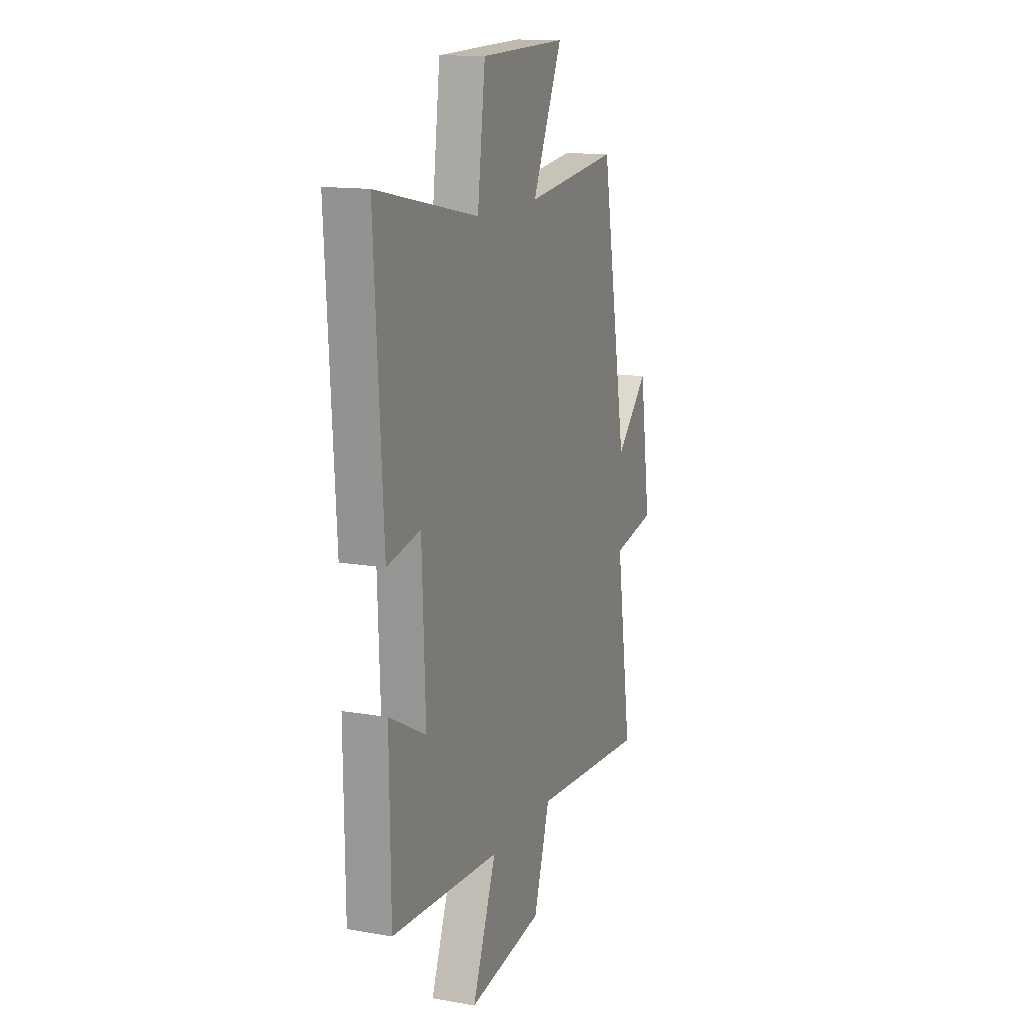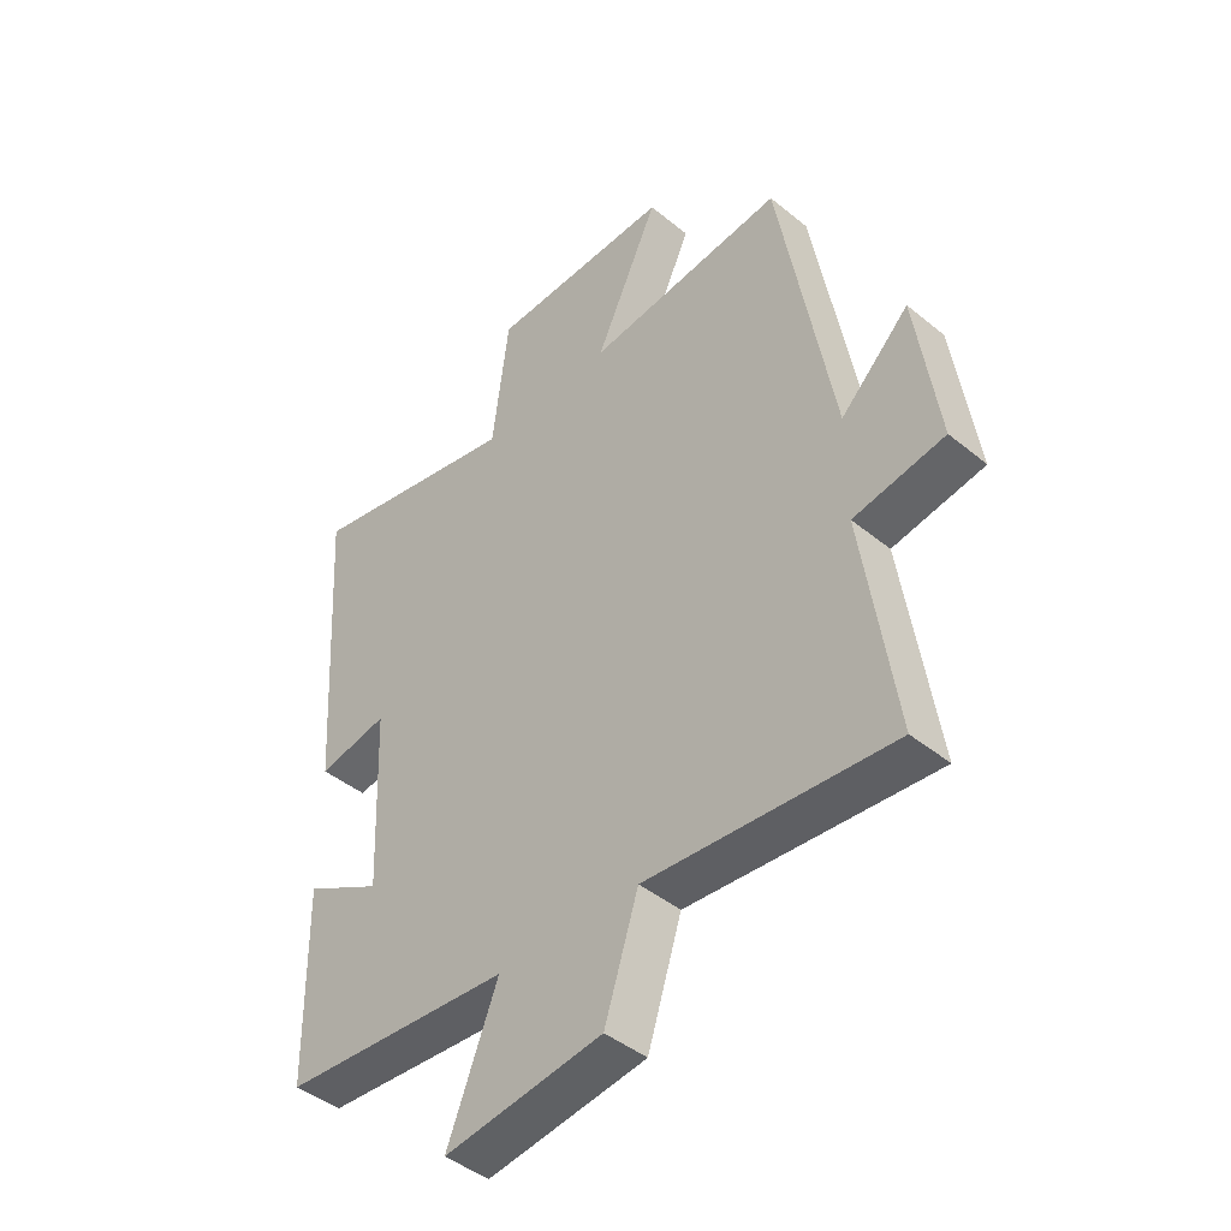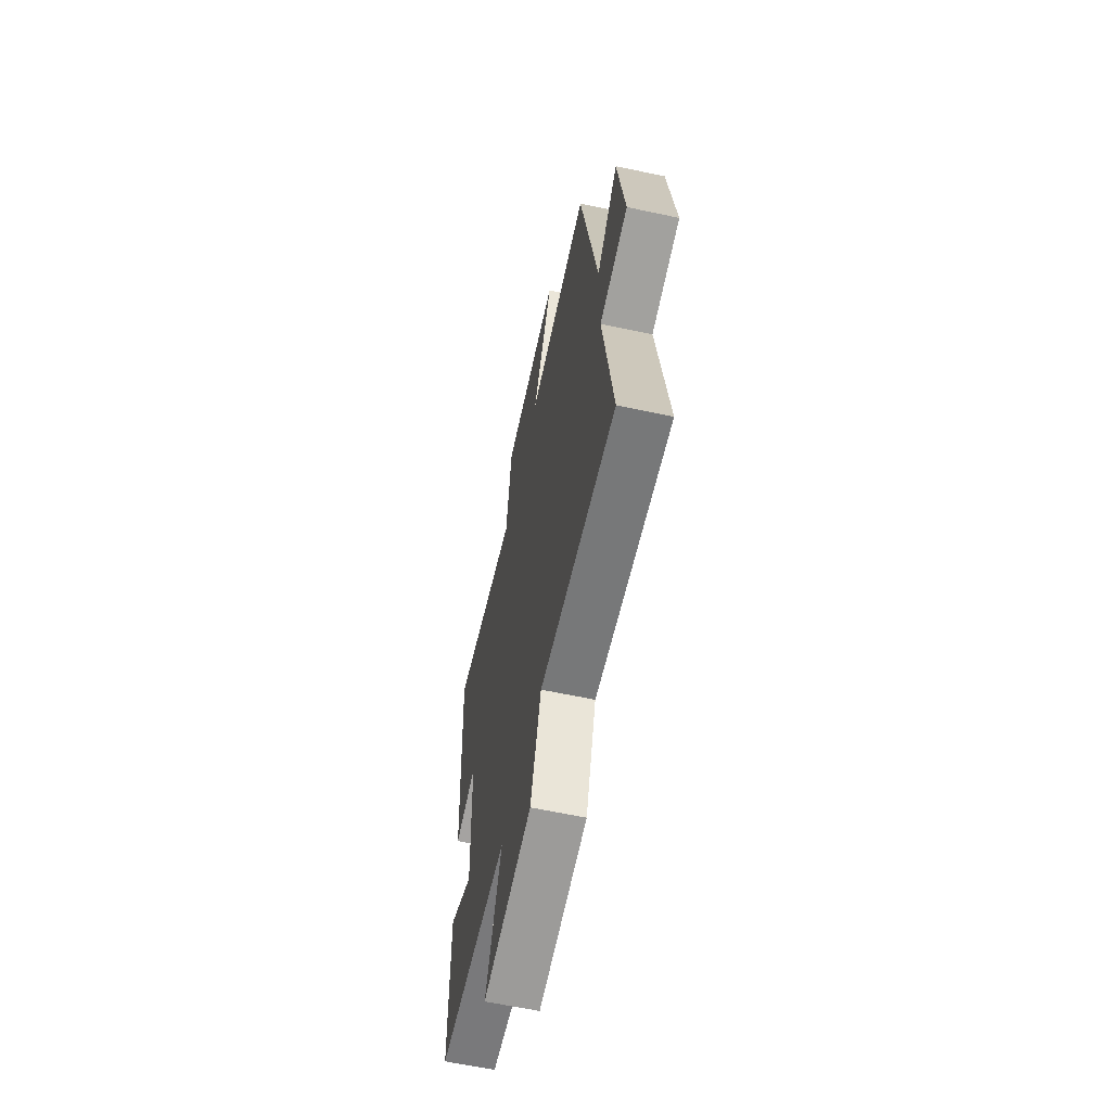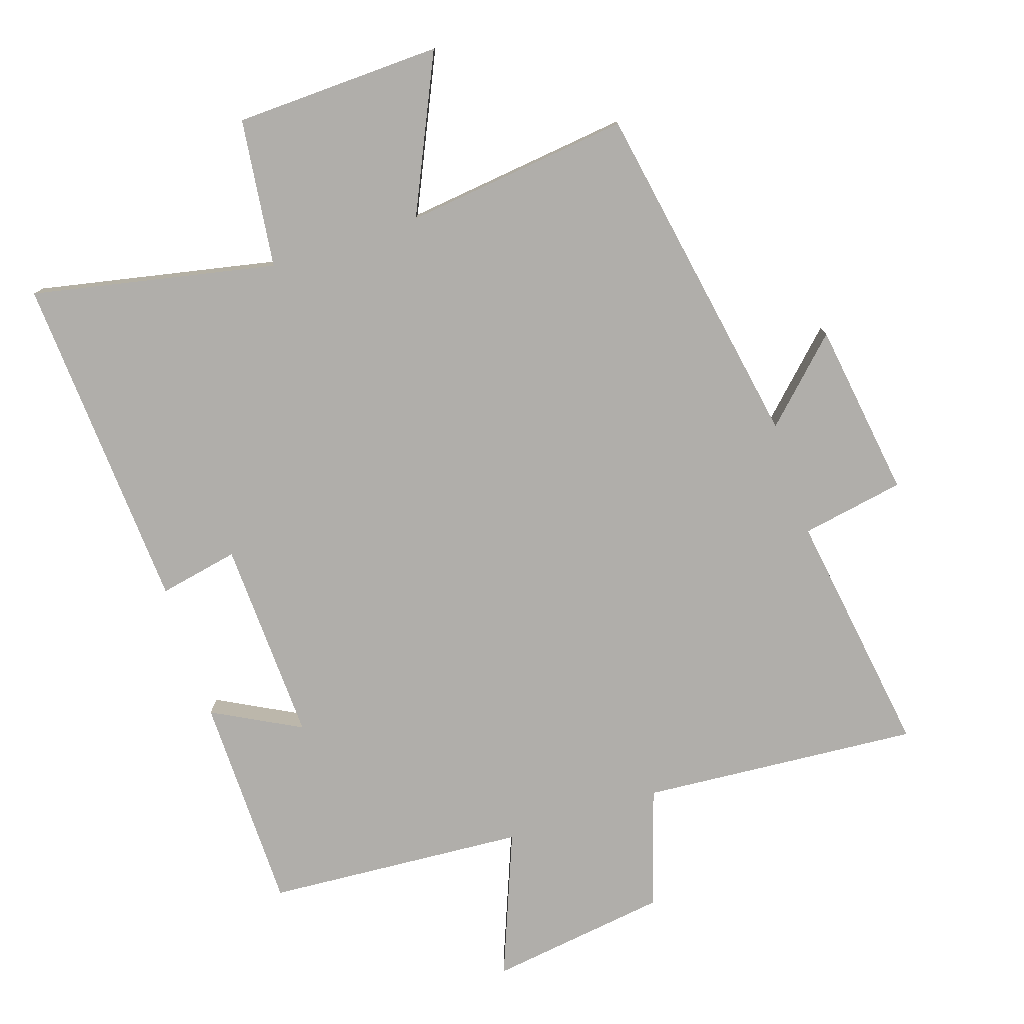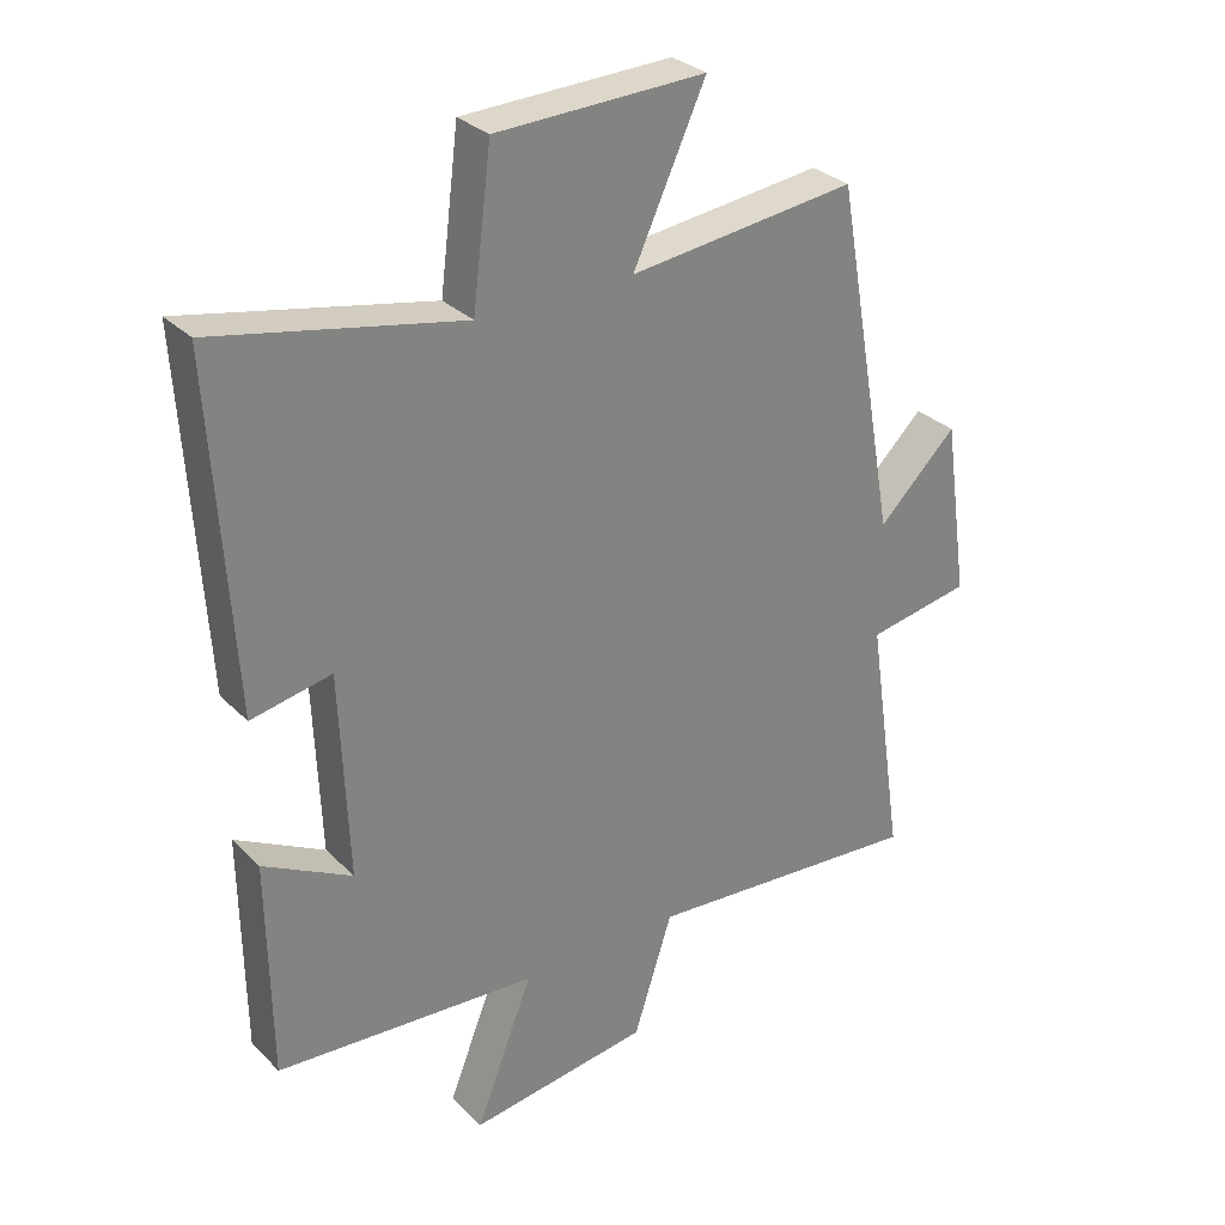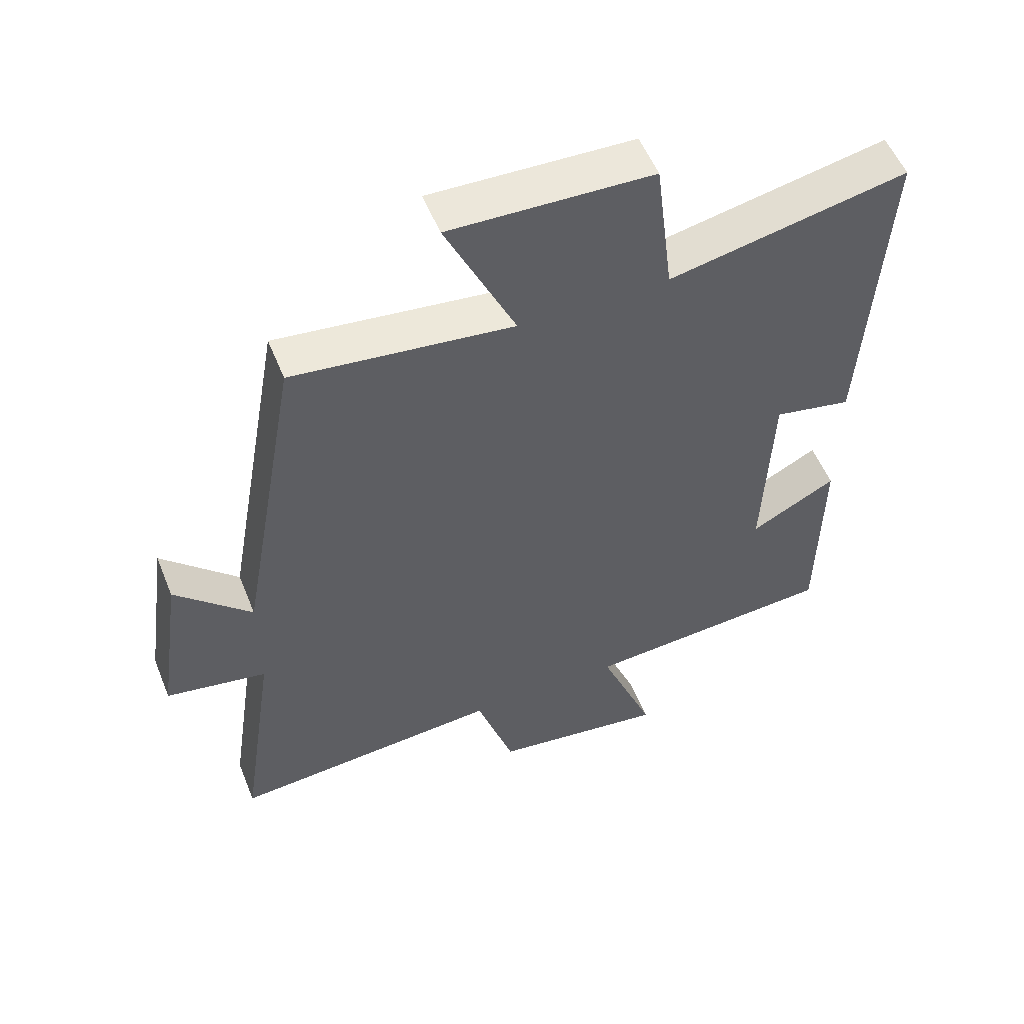
<metadata>
{"format":"obj","ext":"obj","renderer":"f3d","projection":"perspective","resolution":1024,"background":"white","views":[{"elev":14.0,"azim":-68.9,"up":"+Z"},{"elev":-43.7,"azim":46.2,"up":"+Z"},{"elev":-61.8,"azim":77.7,"up":"+Z"},{"elev":-77.9,"azim":18.2,"up":"+Y"},{"elev":30.2,"azim":-35.7,"up":"+Z"},{"elev":54.2,"azim":158.2,"up":"+Z"}]}
</metadata>
<code>
v 0.407 0.07 0.54
v 0.5 0.07 0.017
v 0.617 0.07 0.131
v 0.655 0.07 -0.133
v 0.5 0.07 -0.161
v 0.555 0.07 -0.532
v 0.137 0.07 -0.5
v 0.079 0.07 -0.68
v -0.191 0.07 -0.718
v -0.105 0.07 -0.5
v -0.496 0.07 -0.473
v -0.5 0.07 -0.147
v -0.368 0.07 -0.217
v -0.38 0.07 0.089
v -0.5 0.07 0.065
v -0.531 0.07 0.575
v -0.164 0.07 0.5
v -0.136 0.07 0.724
v 0.176 0.07 0.734
v 0.068 0.07 0.5
v 0.407 0 0.54
v 0.5 0 0.017
v 0.617 0 0.131
v 0.655 0 -0.133
v 0.5 0 -0.161
v 0.555 0 -0.532
v 0.137 0 -0.5
v 0.079 0 -0.68
v -0.191 0 -0.718
v -0.105 0 -0.5
v -0.496 0 -0.473
v -0.5 0 -0.147
v -0.368 0 -0.217
v -0.38 0 0.089
v -0.5 0 0.065
v -0.531 0 0.575
v -0.164 0 0.5
v -0.136 0 0.724
v 0.176 0 0.734
v 0.068 0 0.5
f 17 18 19 20
f 14 15 16 17
f 13 14 17 20
f 10 11 12 13
f 20 1 2
f 13 20 2
f 10 13 2
f 7 8 9 10
f 5 6 7
f 5 7 10 2
f 2 3 4 5
f 40 39 38 37
f 37 36 35 34
f 40 37 34 33
f 33 32 31 30
f 22 21 40
f 22 40 33
f 22 33 30
f 30 29 28 27
f 27 26 25
f 22 30 27 25
f 25 24 23 22
f 1 21 22 2
f 2 22 23 3
f 3 23 24 4
f 4 24 25 5
f 5 25 26 6
f 6 26 27 7
f 7 27 28 8
f 8 28 29 9
f 9 29 30 10
f 10 30 31 11
f 11 31 32 12
f 12 32 33 13
f 13 33 34 14
f 14 34 35 15
f 15 35 36 16
f 16 36 37 17
f 17 37 38 18
f 18 38 39 19
f 19 39 40 20
f 20 40 21 1

</code>
